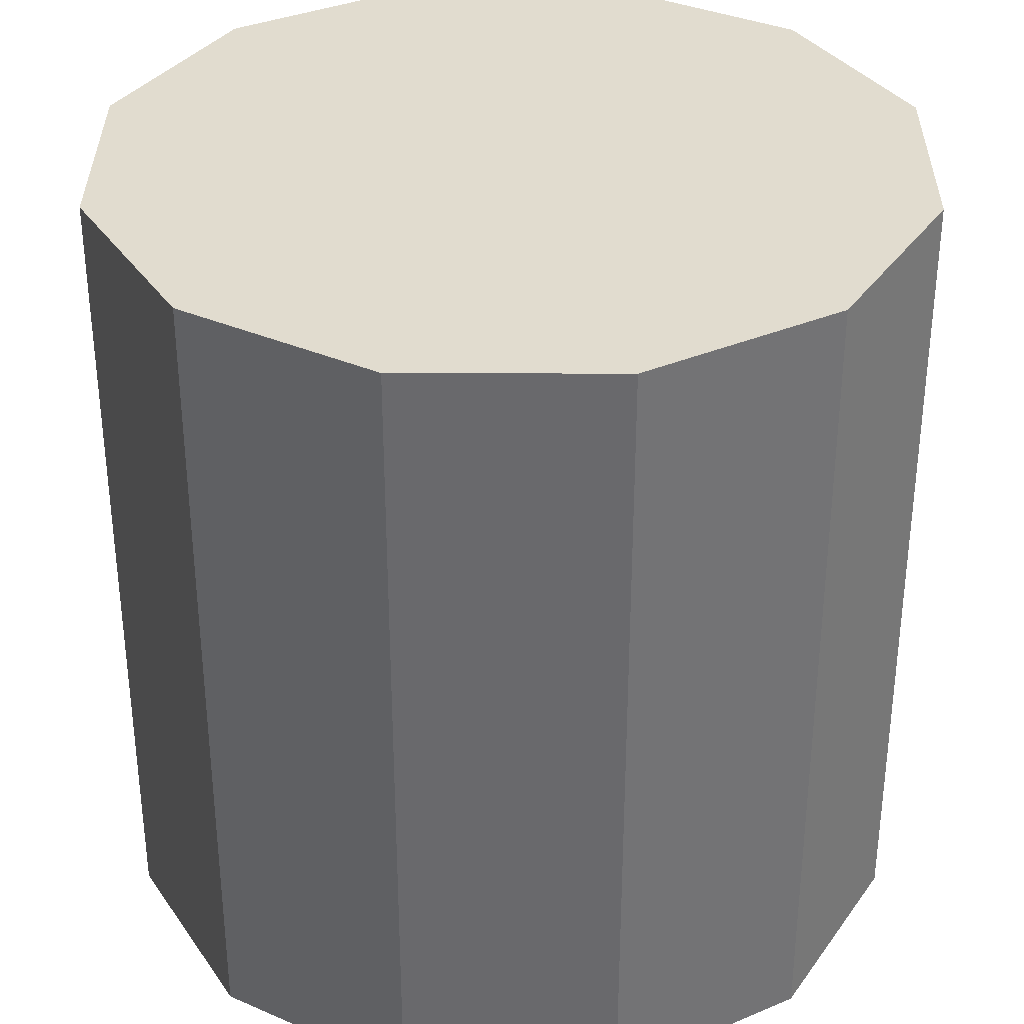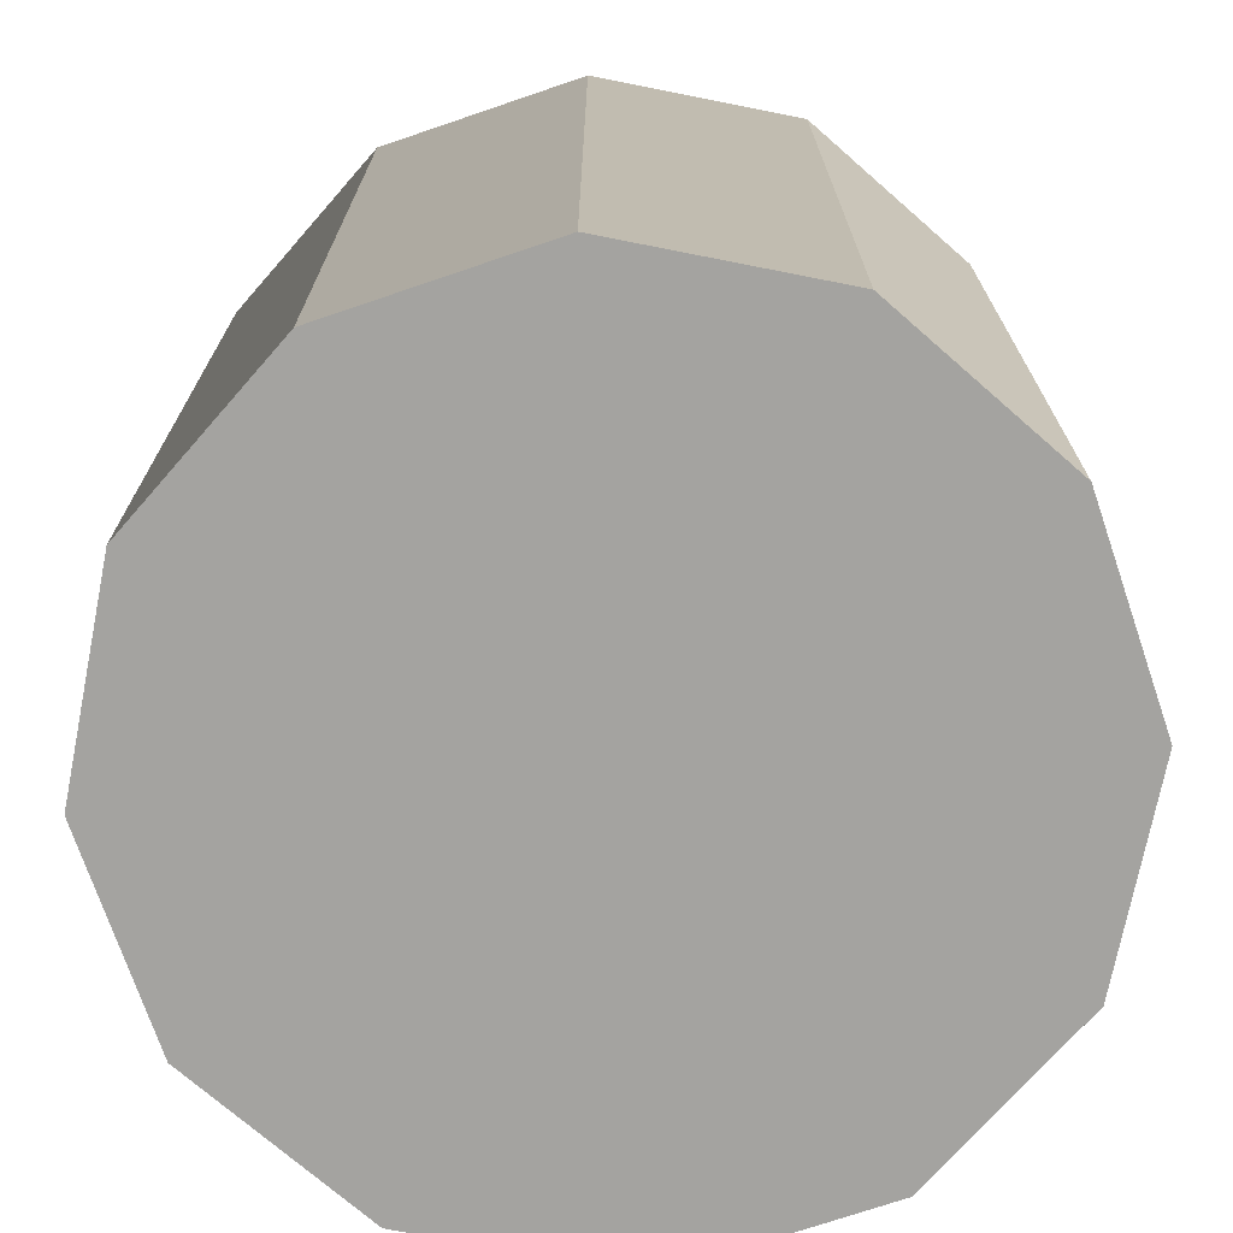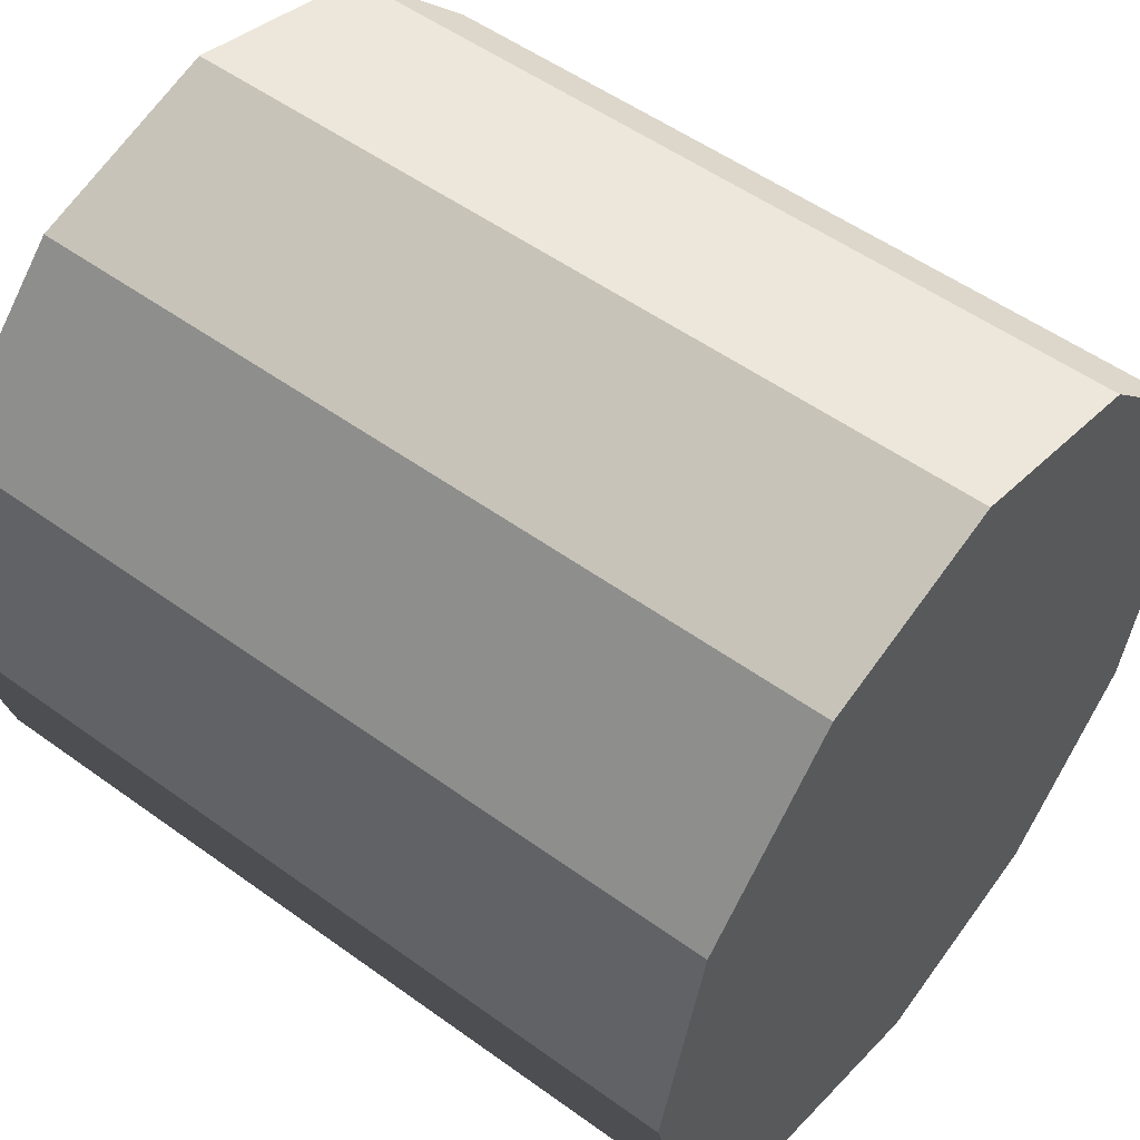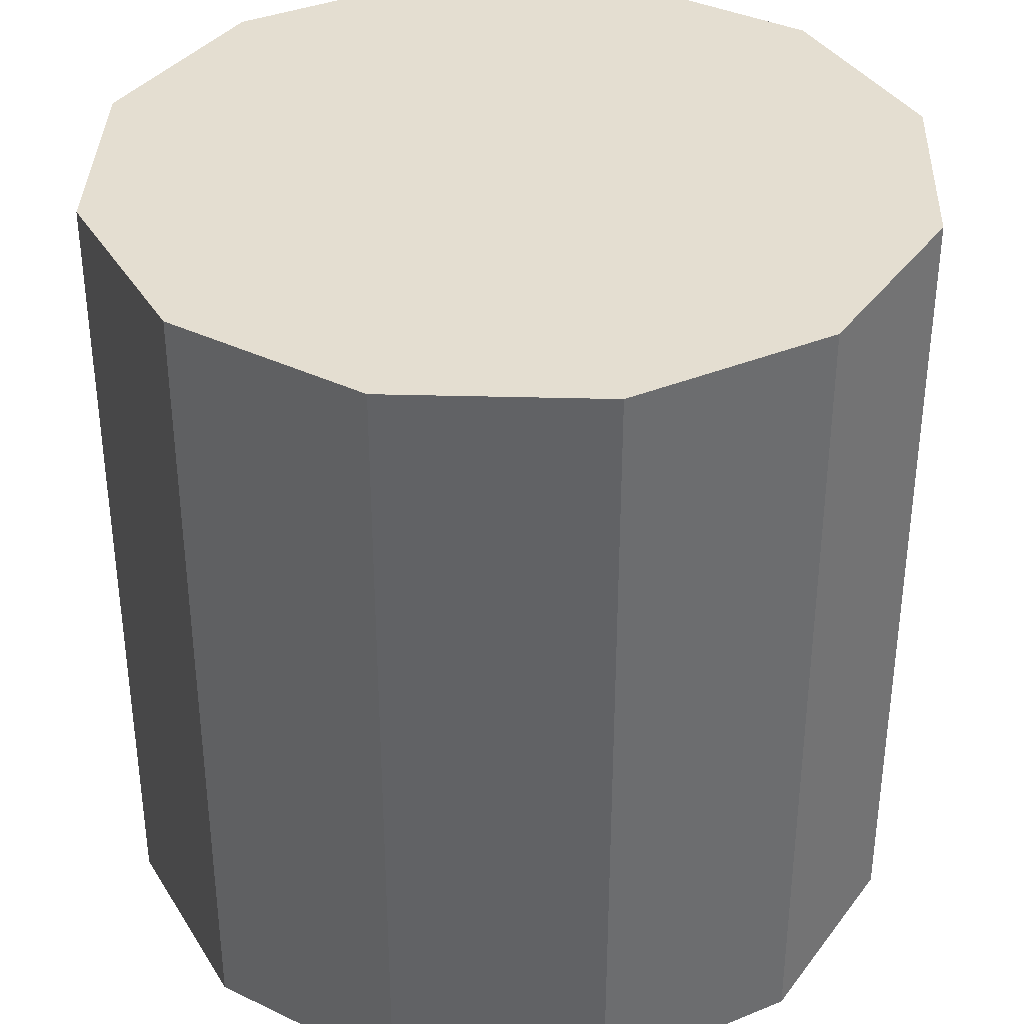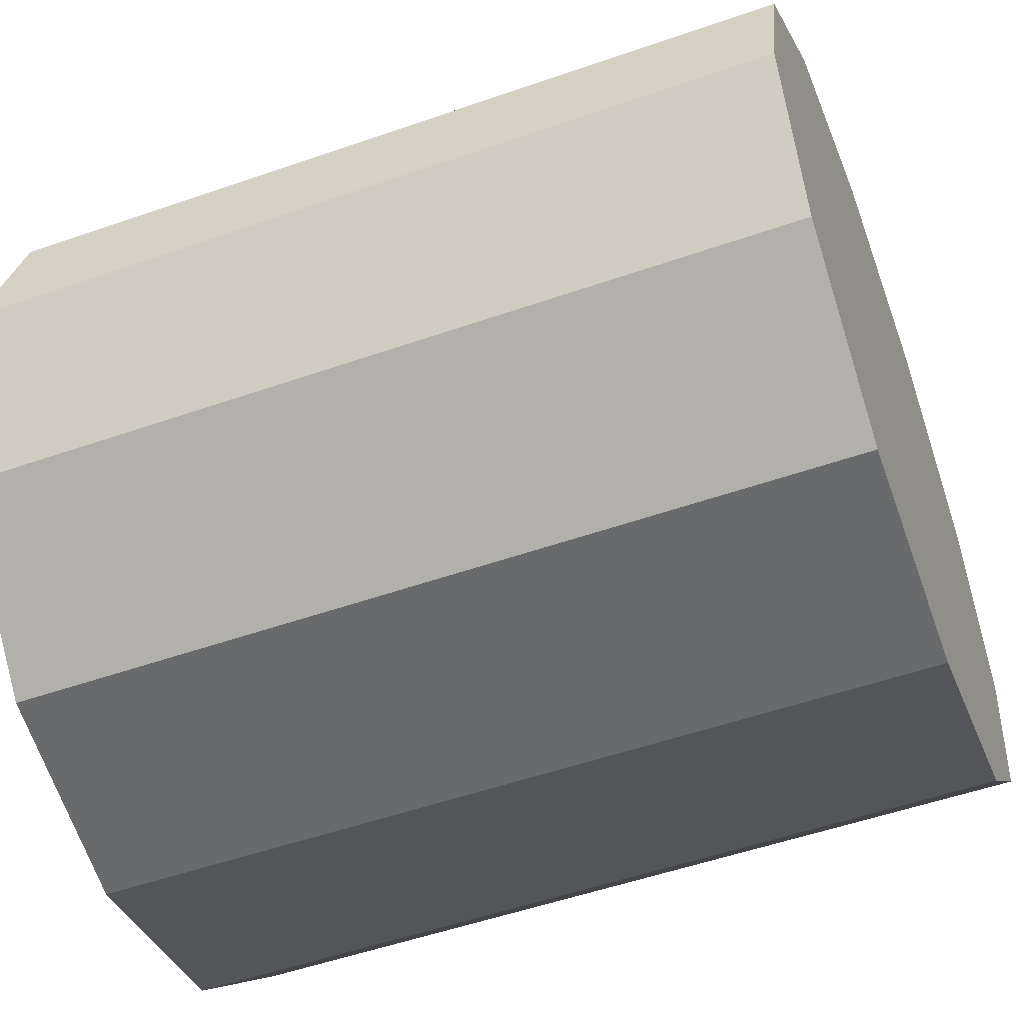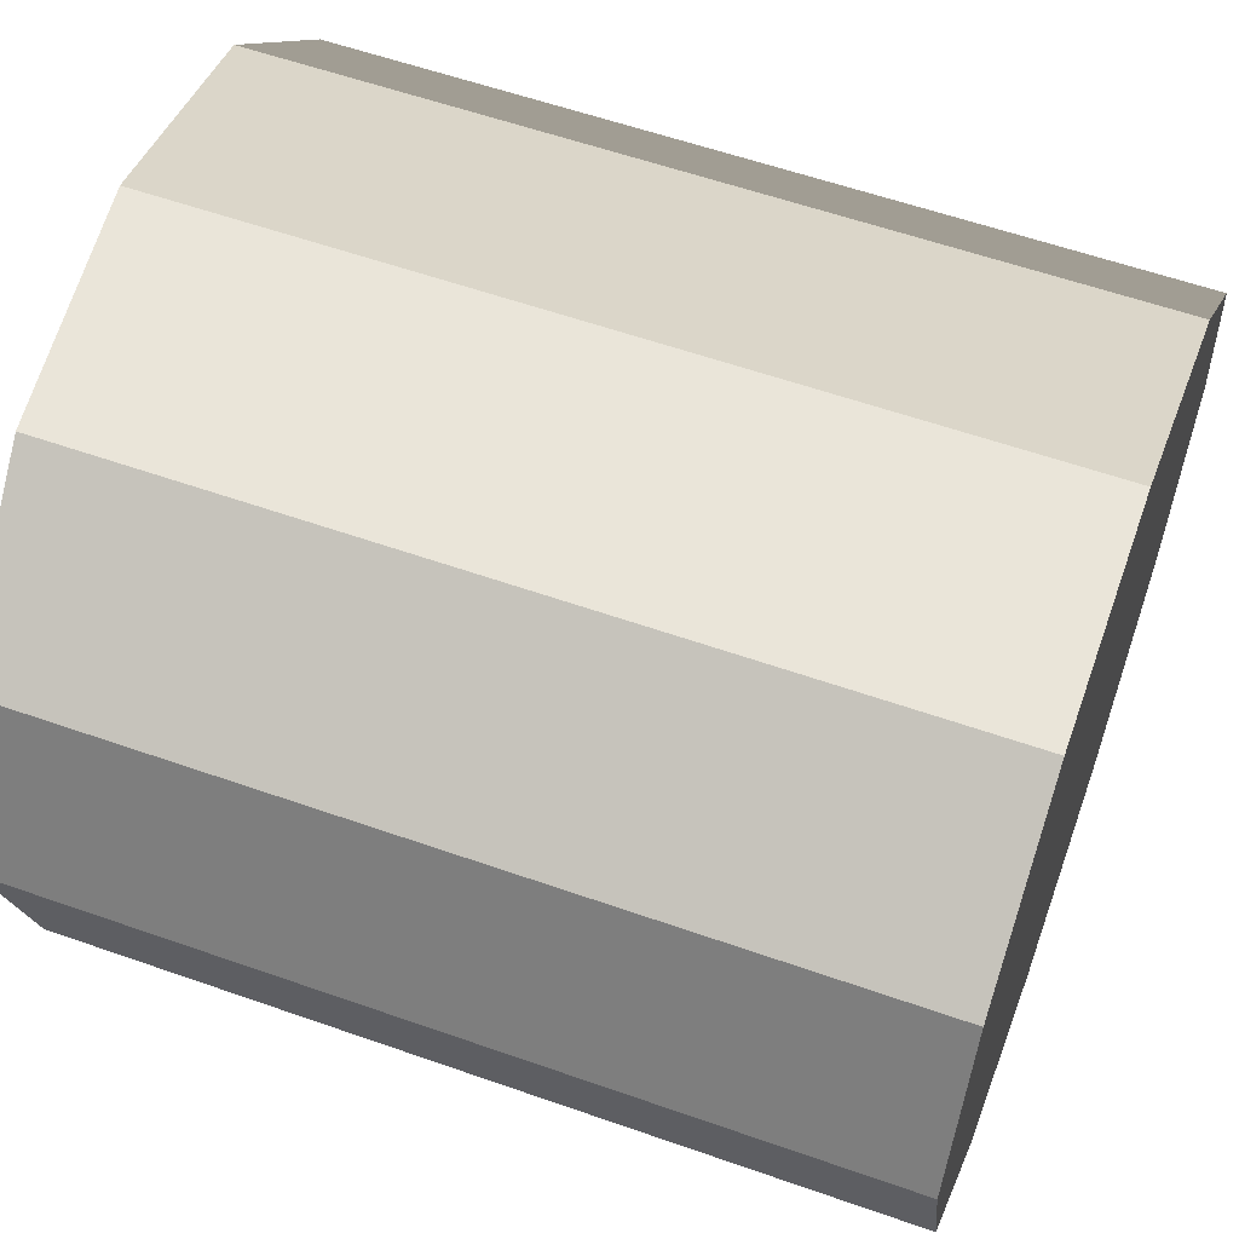
<metadata>
{"format":"obj","ext":"obj","renderer":"f3d","projection":"perspective","resolution":1024,"background":"white","views":[{"elev":34.4,"azim":135.3,"up":"+Y"},{"elev":-72.8,"azim":123.8,"up":"+Y"},{"elev":52.7,"azim":-52.1,"up":"+Z"},{"elev":36.4,"azim":-73.0,"up":"+Y"},{"elev":-52.9,"azim":-69.5,"up":"+Z"},{"elev":58.3,"azim":110.0,"up":"+Z"}]}
</metadata>
<code>
v -1.632 1.355 1.72
v -1.637 1.355 1.721
v -1.637 1.375 1.721
v -1.632 1.375 1.72
v -1.637 1.355 1.721
v -1.64 1.355 1.725
v -1.64 1.375 1.725
v -1.637 1.375 1.721
v -1.64 1.355 1.725
v -1.642 1.355 1.73
v -1.642 1.375 1.73
v -1.64 1.375 1.725
v -1.642 1.355 1.73
v -1.64 1.355 1.735
v -1.64 1.375 1.735
v -1.642 1.375 1.73
v -1.64 1.355 1.735
v -1.637 1.355 1.739
v -1.637 1.375 1.739
v -1.64 1.375 1.735
v -1.637 1.355 1.739
v -1.632 1.355 1.74
v -1.632 1.375 1.74
v -1.637 1.375 1.739
v -1.632 1.355 1.74
v -1.627 1.355 1.739
v -1.627 1.375 1.739
v -1.632 1.375 1.74
v -1.627 1.355 1.739
v -1.623 1.355 1.735
v -1.623 1.375 1.735
v -1.627 1.375 1.739
v -1.623 1.355 1.735
v -1.622 1.355 1.73
v -1.622 1.375 1.73
v -1.623 1.375 1.735
v -1.622 1.355 1.73
v -1.623 1.355 1.725
v -1.623 1.375 1.725
v -1.622 1.375 1.73
v -1.623 1.355 1.725
v -1.627 1.355 1.721
v -1.627 1.375 1.721
v -1.623 1.375 1.725
v -1.627 1.355 1.721
v -1.632 1.355 1.72
v -1.632 1.375 1.72
v -1.627 1.375 1.721
v -1.632 1.375 1.72
v -1.637 1.375 1.721
v -1.64 1.375 1.725
v -1.642 1.375 1.73
v -1.64 1.375 1.735
v -1.637 1.375 1.739
v -1.632 1.375 1.74
v -1.627 1.375 1.739
v -1.623 1.375 1.735
v -1.622 1.375 1.73
v -1.623 1.375 1.725
v -1.627 1.375 1.721
v -1.627 1.355 1.721
v -1.623 1.355 1.725
v -1.622 1.355 1.73
v -1.623 1.355 1.735
v -1.627 1.355 1.739
v -1.632 1.355 1.74
v -1.637 1.355 1.739
v -1.64 1.355 1.735
v -1.642 1.355 1.73
v -1.64 1.355 1.725
v -1.637 1.355 1.721
v -1.632 1.355 1.72
f 1 2 3
f 1 3 4
f 5 6 7
f 5 7 8
f 9 10 11
f 9 11 12
f 13 14 15
f 13 15 16
f 17 18 19
f 17 19 20
f 21 22 23
f 21 23 24
f 25 26 27
f 25 27 28
f 29 30 31
f 29 31 32
f 33 34 35
f 33 35 36
f 37 38 39
f 37 39 40
f 41 42 43
f 41 43 44
f 45 46 47
f 45 47 48
f 49 50 51
f 49 51 52
f 49 52 53
f 49 53 54
f 49 54 55
f 49 55 56
f 49 56 57
f 49 57 58
f 49 58 59
f 49 59 60
f 61 62 63
f 61 63 64
f 61 64 65
f 61 65 66
f 61 66 67
f 61 67 68
f 61 68 69
f 61 69 70
f 61 70 71
f 61 71 72

</code>
